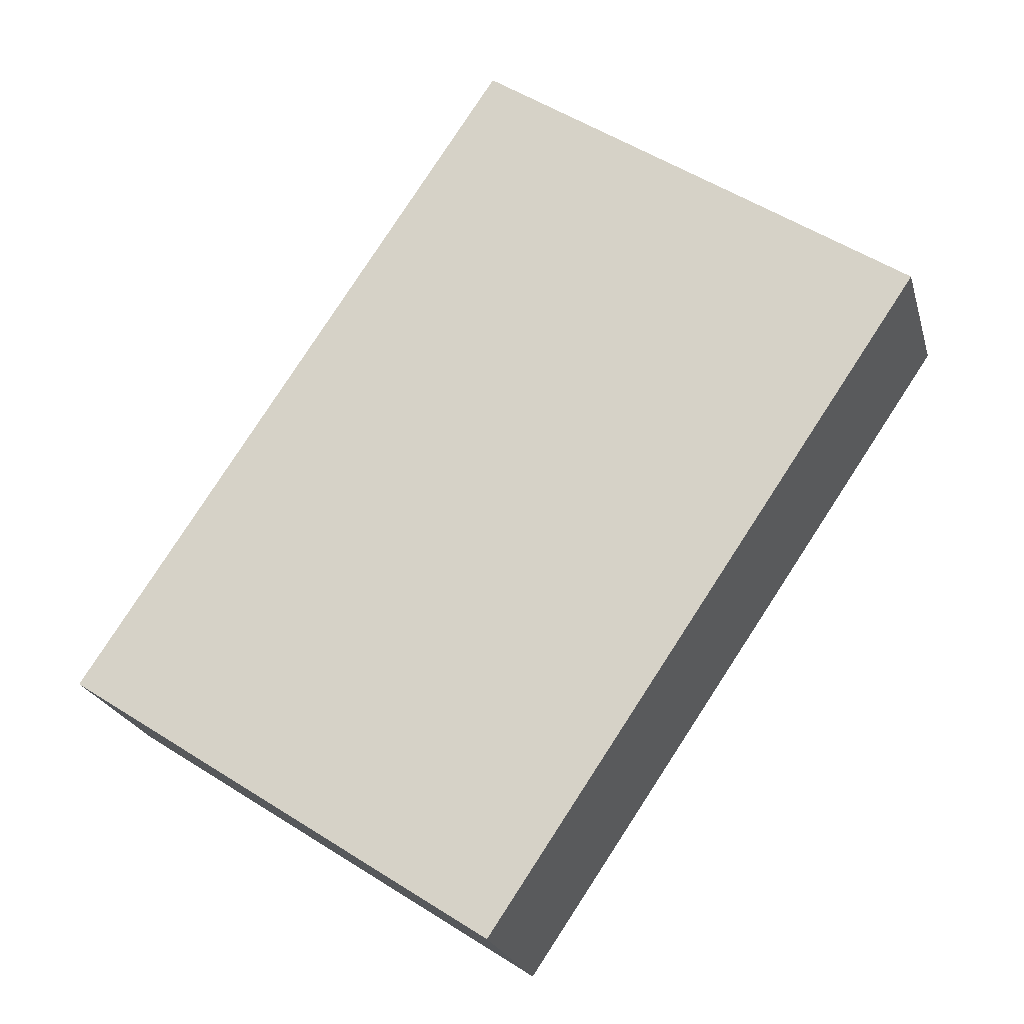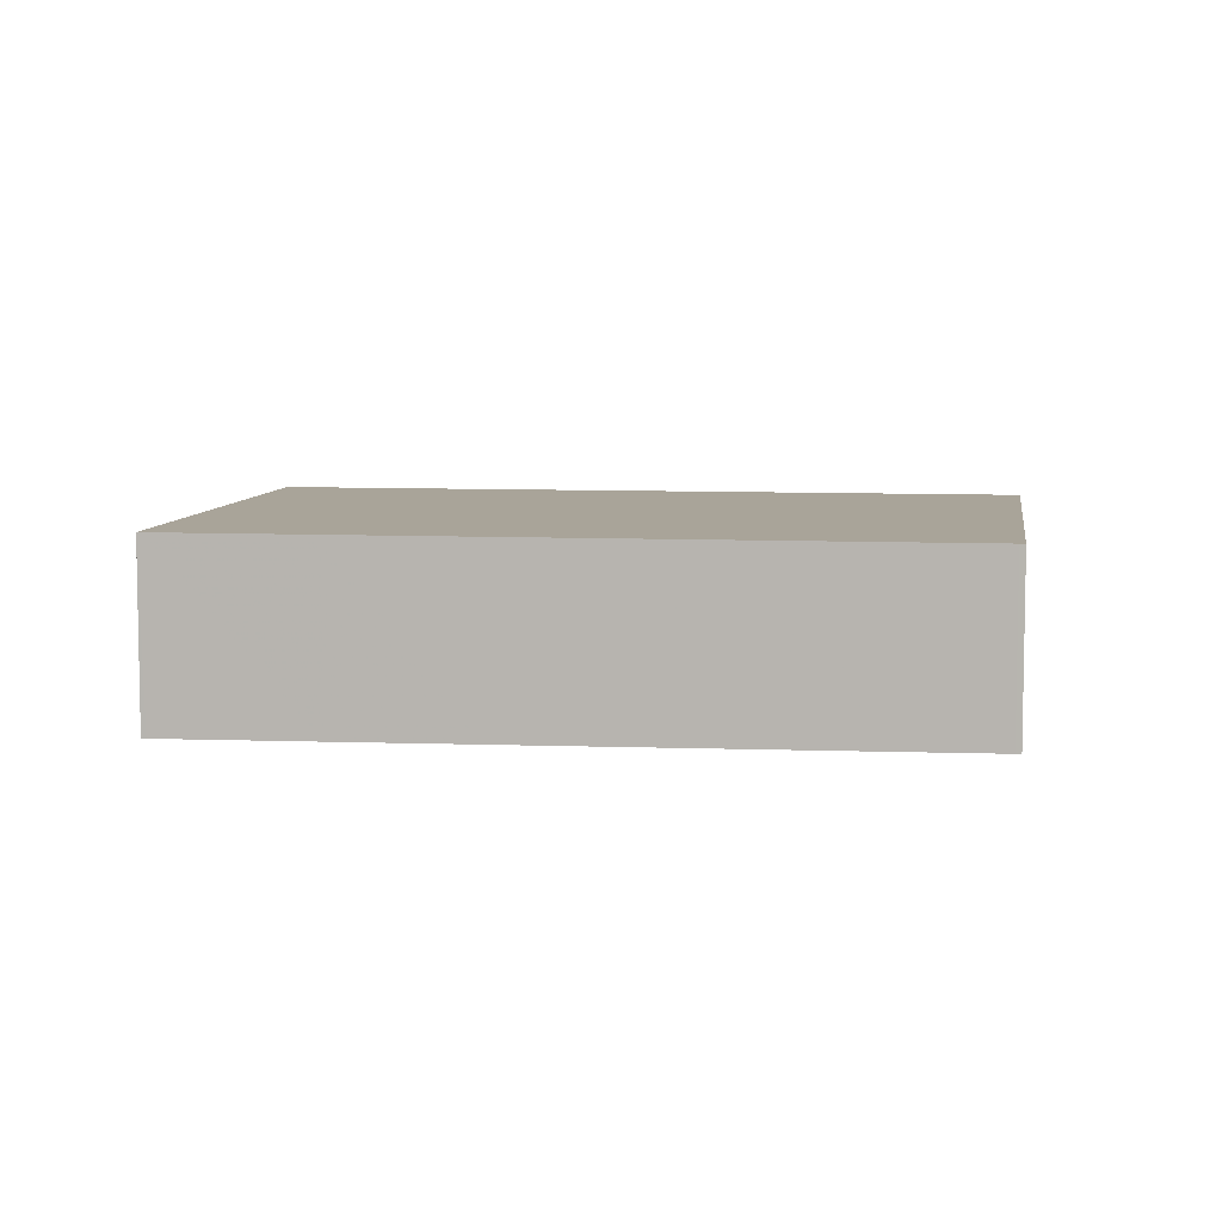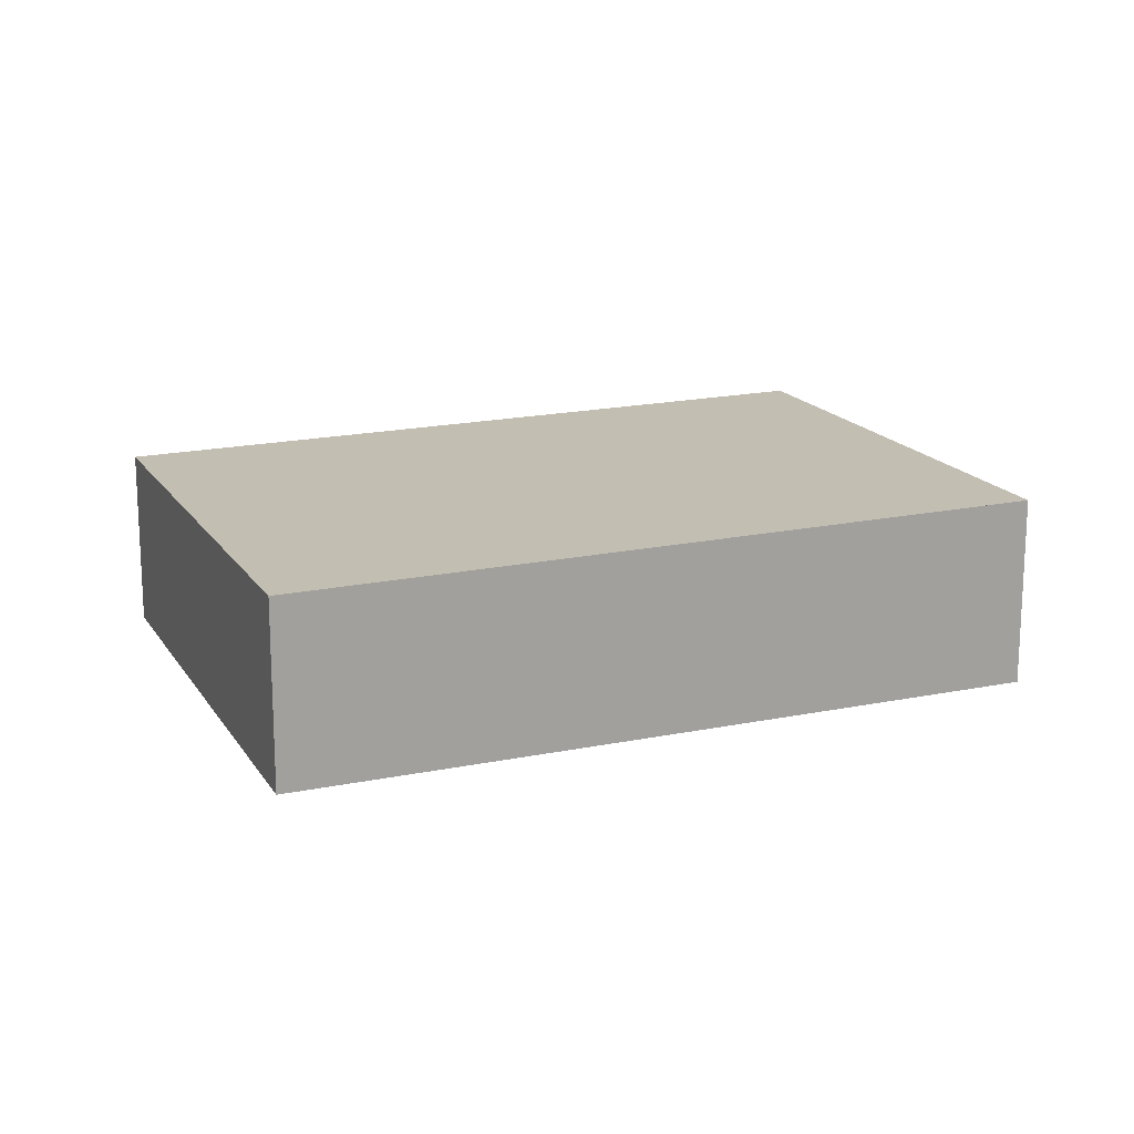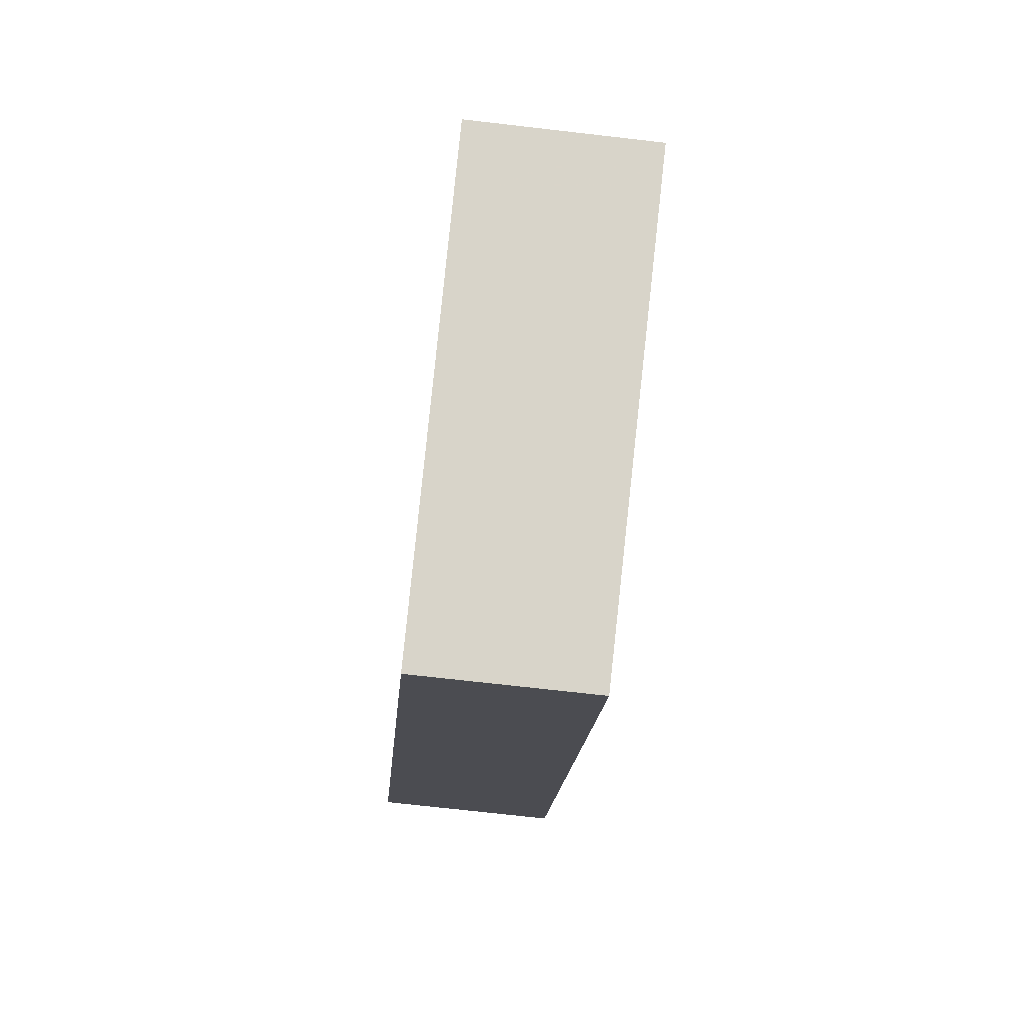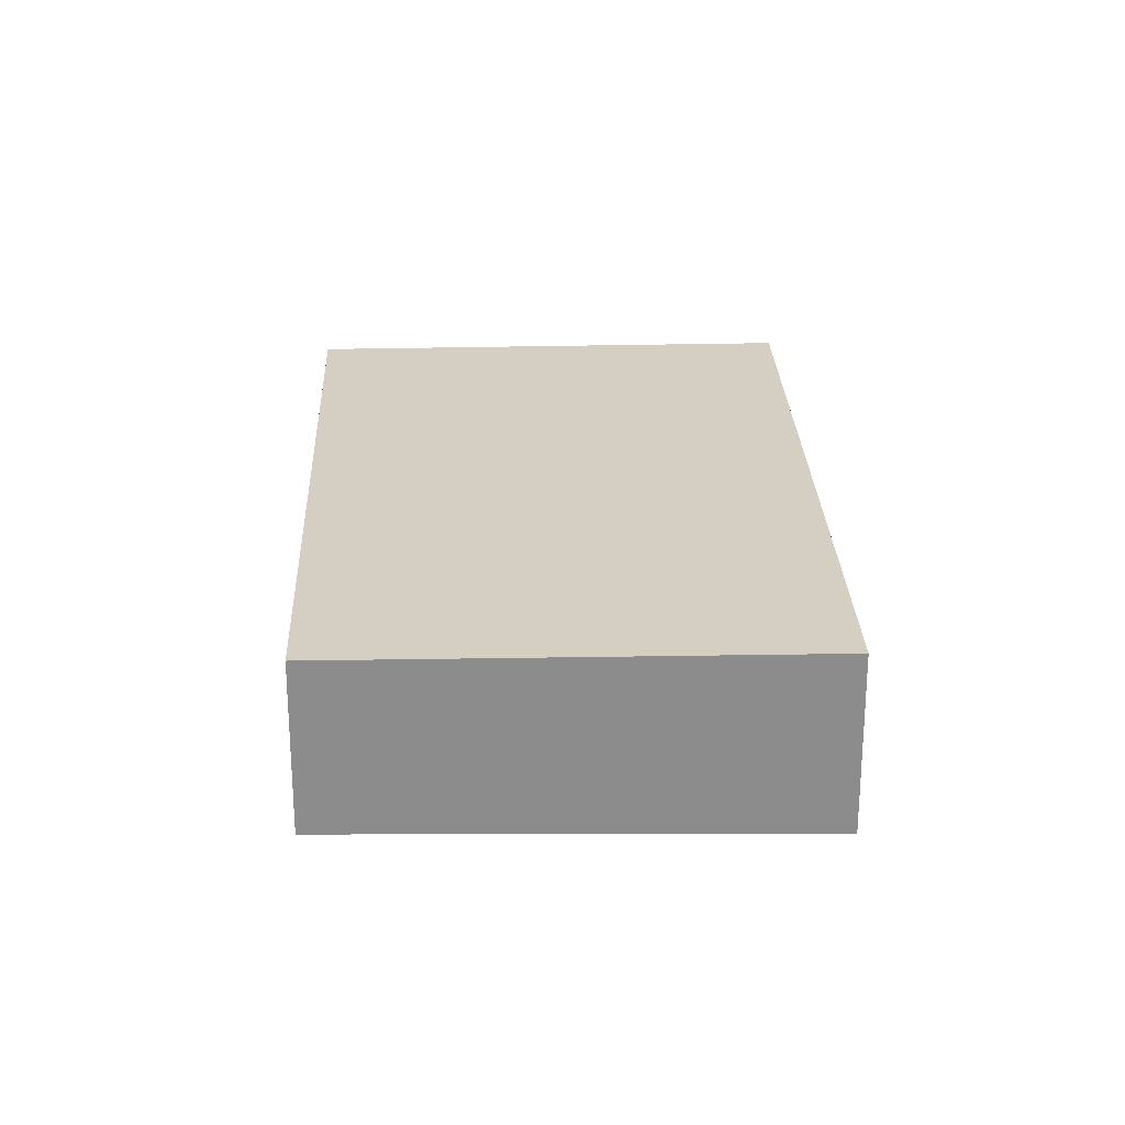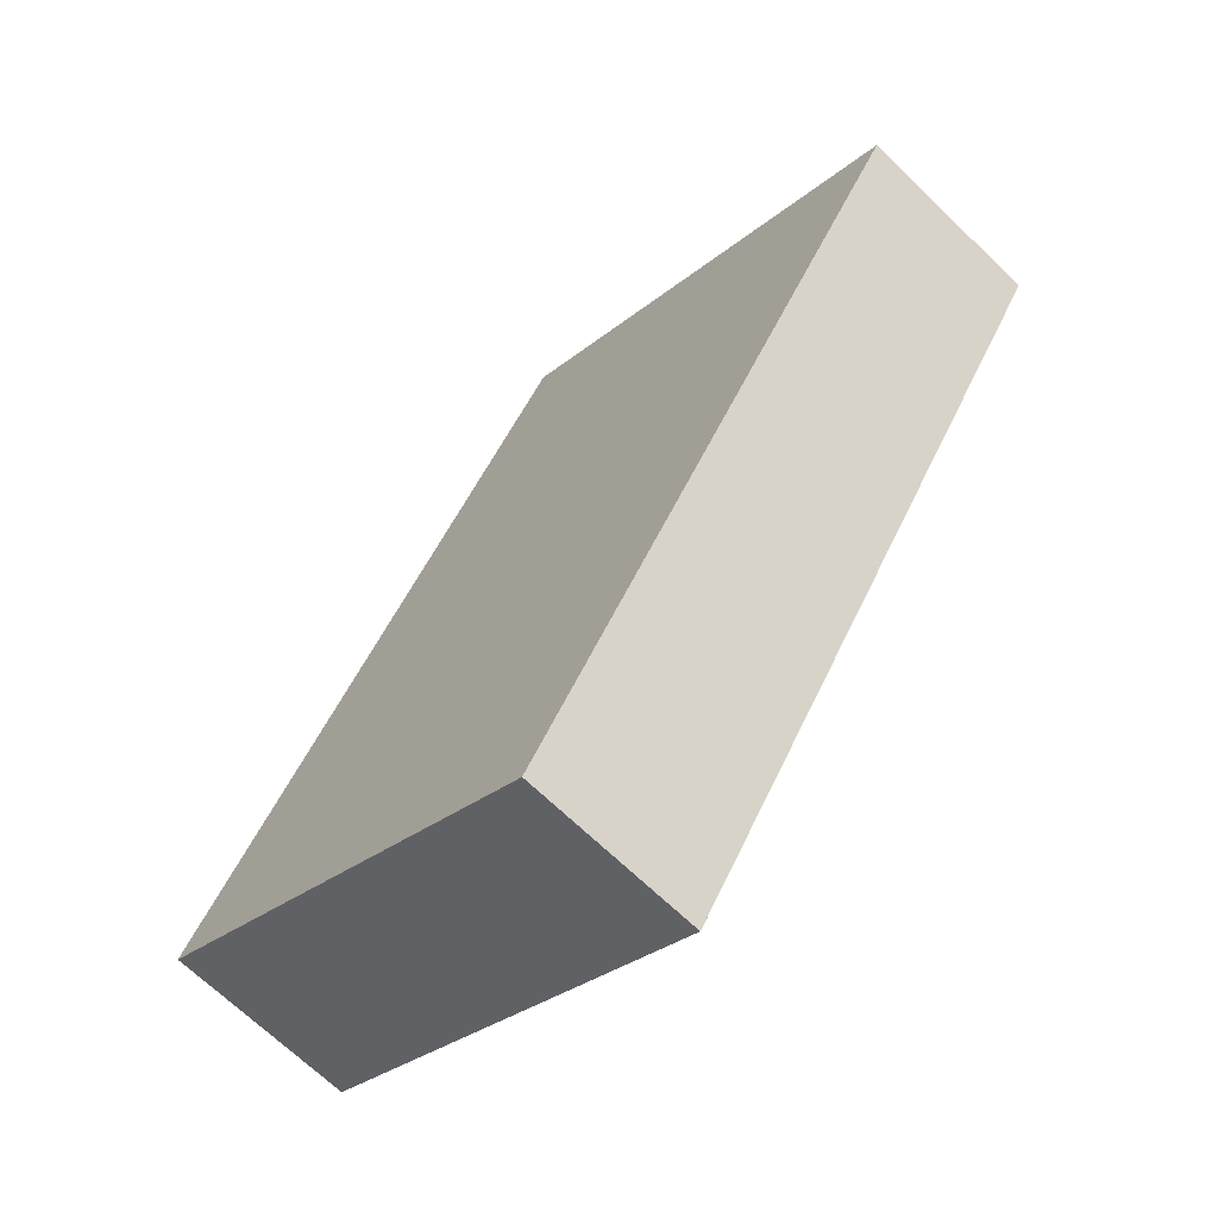
<metadata>
{"format":"obj","ext":"obj","renderer":"f3d","projection":"perspective","resolution":1024,"background":"white","views":[{"elev":-22.4,"azim":-165.7,"up":"+Y"},{"elev":7.2,"azim":-48.2,"up":"+Z"},{"elev":17.4,"azim":100.8,"up":"+Z"},{"elev":-71.0,"azim":83.4,"up":"+Y"},{"elev":25.8,"azim":31.9,"up":"+Z"},{"elev":-68.3,"azim":-134.0,"up":"+Y"}]}
</metadata>
<code>
v -1868 -277.6 -0.7105
v -1866 -276.4 -0.7401
v -1865 -278.9 -0.7217
v -1866 -280 -0.6926
v -1865 -279.2 -0.7143
v -1867 -276.7 -0.7323
v -1866 -280 -0.6927
v -1865 -279.2 -0.7145
v -1865 -278.9 -0.722
v -1867 -276.6 -0.7362
v -1865 -279 -0.7182
v -1865 -279.1 -0.7179
v -1867 -276.6 -0.7361
v -1866 -276.5 -0.74
v -1867 -276.7 -0.7322
v -1866 -277 -0.736
v -1866 -277.1 -0.7322
v -1866 -277.3 -0.7284
v -1866 -277.6 -0.729
v -1866 -277.4 -0.7328
v -1866 -277.7 -0.7252
v -1868 -277.6 -0.7104
v -1868 -278.1 -0.7067
v -1867 -278.5 -0.7034
v -1867 -276.7 -0.7323
v -1868 -277.6 -0.7105
v -1868 -277.6 0
v -1867 -276.7 1.11e-16
v -1866 -276.5 -0.74
v -1866 -276.4 -0.7401
v -1866 -276.4 0
v -1866 -276.5 0
v -1865 -279.1 -0.7179
v -1865 -278.9 -0.7217
v -1865 -278.9 0
v -1865 -279.1 0
v -1866 -280 -0.6927
v -1866 -280 -0.6926
v -1866 -280 0
v -1866 -280 0
v -1866 -280 -0.6926
v -1865 -279.2 -0.7143
v -1865 -279.2 0
v -1866 -280 0
v -1867 -276.6 -0.7362
v -1867 -276.7 -0.7323
v -1867 -276.7 1.11e-16
v -1867 -276.6 -1.11e-16
v -1867 -278.5 -0.7034
v -1866 -280 -0.6927
v -1866 -280 0
v -1867 -278.5 0
v -1865 -278.9 -0.7217
v -1865 -278.9 -0.722
v -1865 -278.9 0
v -1865 -278.9 0
v -1866 -276.4 -0.7401
v -1867 -276.6 -0.7362
v -1867 -276.6 -1.11e-16
v -1866 -276.4 0
v -1865 -279.2 -0.7143
v -1865 -279.1 -0.7179
v -1865 -279.1 0
v -1865 -279.2 0
v -1866 -277 -0.736
v -1866 -276.5 -0.74
v -1866 -276.5 0
v -1866 -277 0
v -1866 -277.4 -0.7328
v -1866 -277 -0.736
v -1866 -277 0
v -1866 -277.4 -1.11e-16
v -1865 -278.9 -0.722
v -1866 -277.4 -0.7328
v -1866 -277.4 -1.11e-16
v -1865 -278.9 0
v -1868 -277.6 -0.7105
v -1868 -277.6 -0.7104
v -1868 -277.6 0
v -1868 -277.6 0
v -1868 -277.6 -0.7104
v -1868 -278.1 -0.7067
v -1868 -278.1 0
v -1868 -277.6 0
v -1868 -278.1 -0.7067
v -1867 -278.5 -0.7034
v -1867 -278.5 0
v -1868 -278.1 0
v -1868 -277.6 0
v -1866 -276.4 0
v -1865 -278.9 0
v -1866 -280 0
f 12 5 8 11
f 8 5 4 7
f 23 22 15 18
f 18 15 13 17
f 17 13 14 16
f 11 9 3 12
f 13 10 2 14
f 15 6 10 13
f 20 9 11 19
f 19 11 8 21
f 19 17 16 20
f 21 18 17 19
f 22 1 6 15
f 21 8 7 24
f 24 23 18 21
f 26 27 28 25
f 30 31 32 29
f 34 35 36 33
f 38 39 40 37
f 42 43 44 41
f 46 47 48 45
f 50 51 52 49
f 54 55 56 53
f 58 59 60 57
f 62 63 64 61
f 66 67 68 65
f 70 71 72 69
f 74 75 76 73
f 78 79 80 77
f 82 83 84 81
f 86 87 88 85
f 90 91 92 89

</code>
